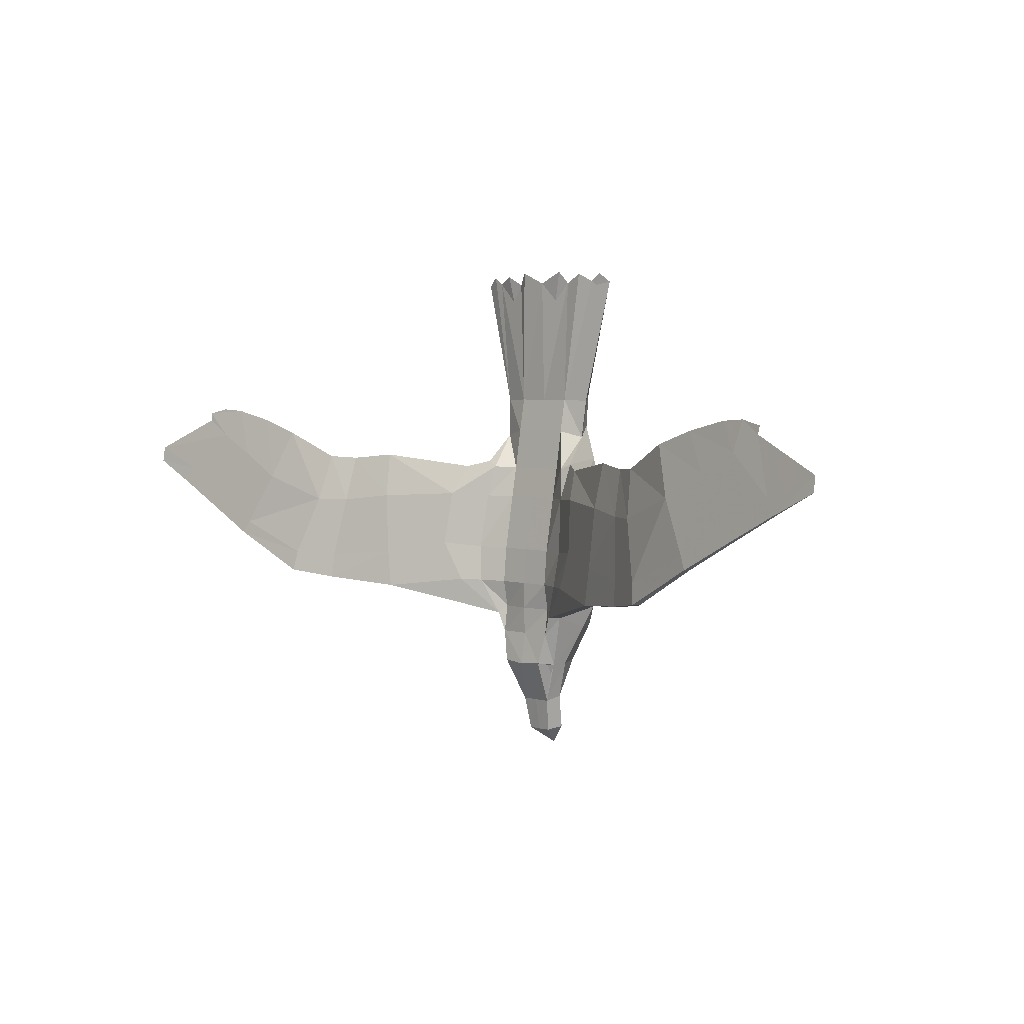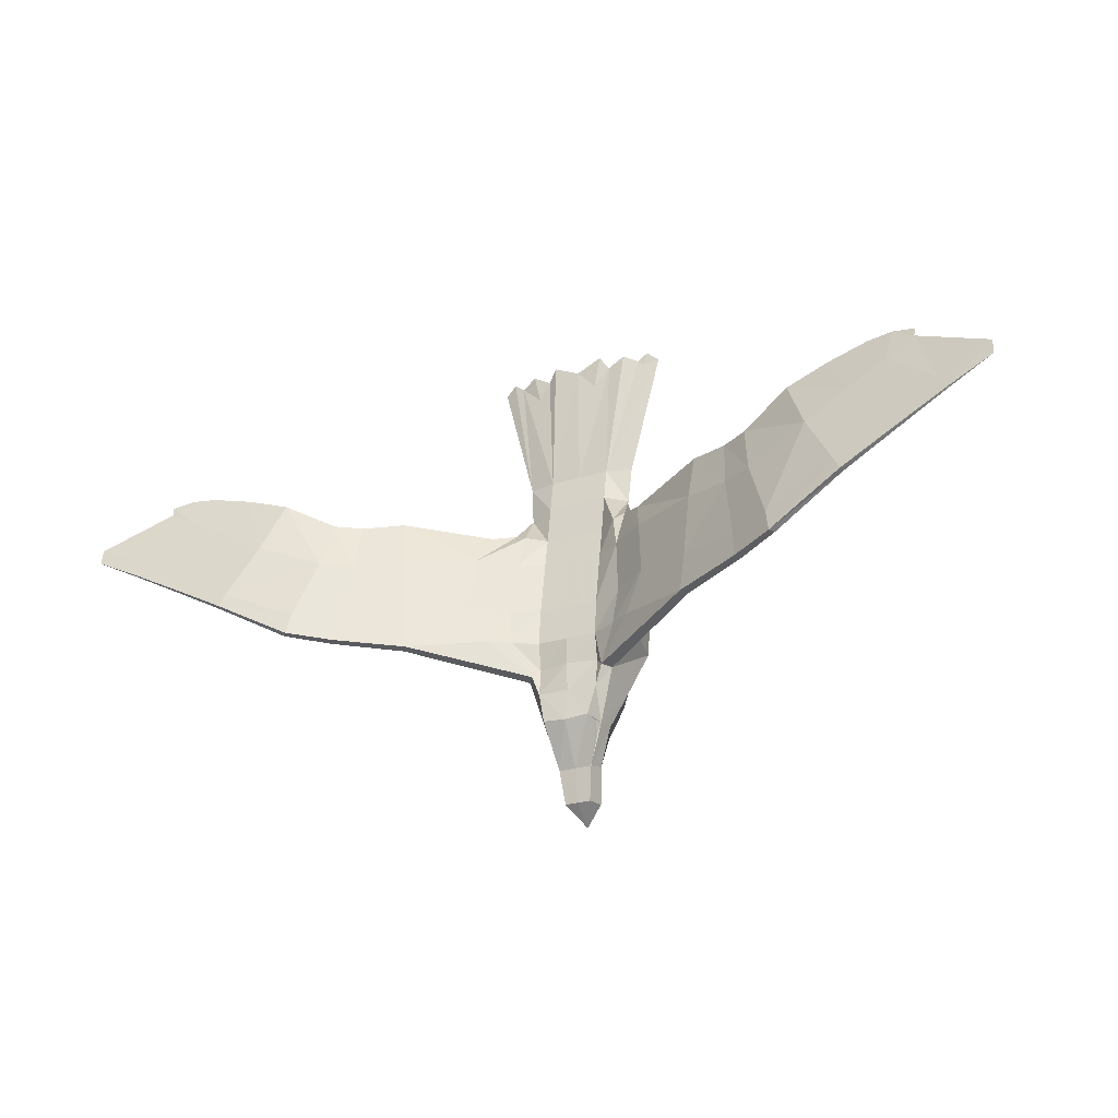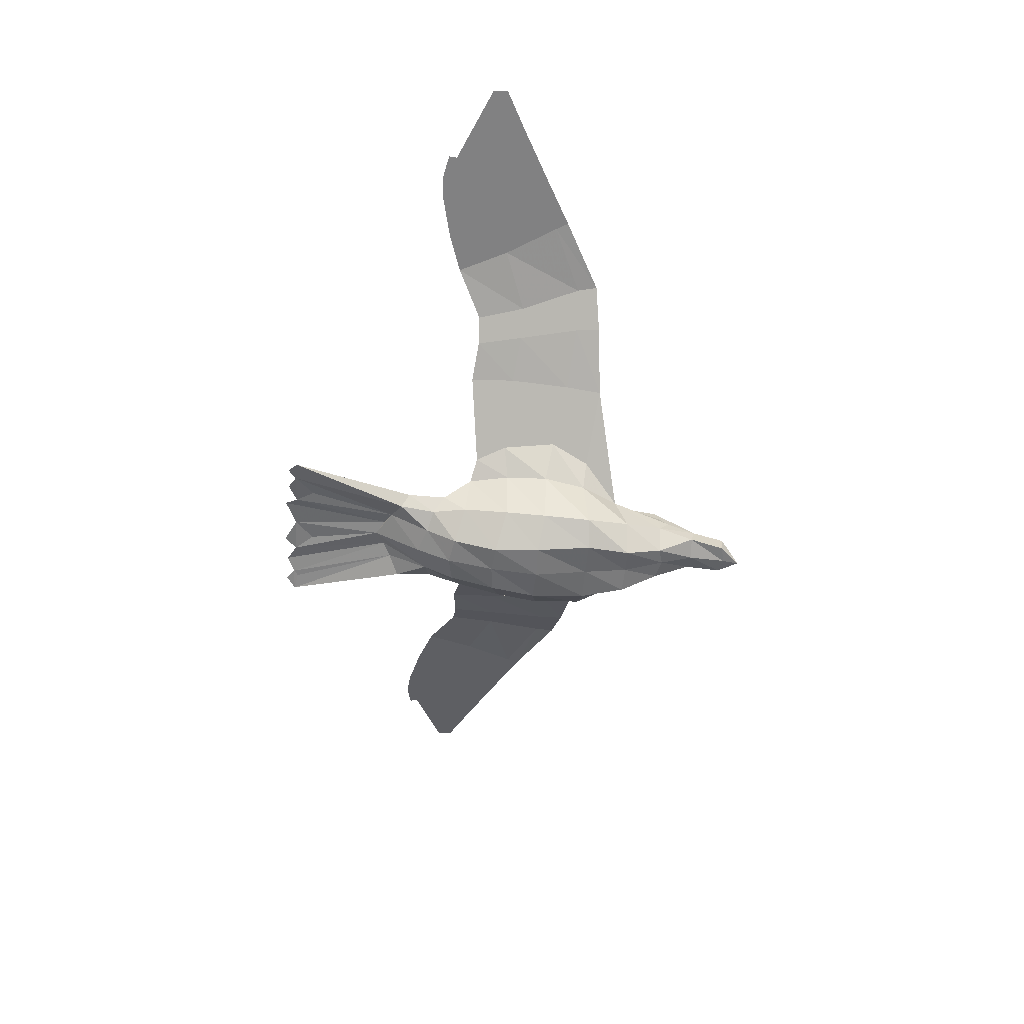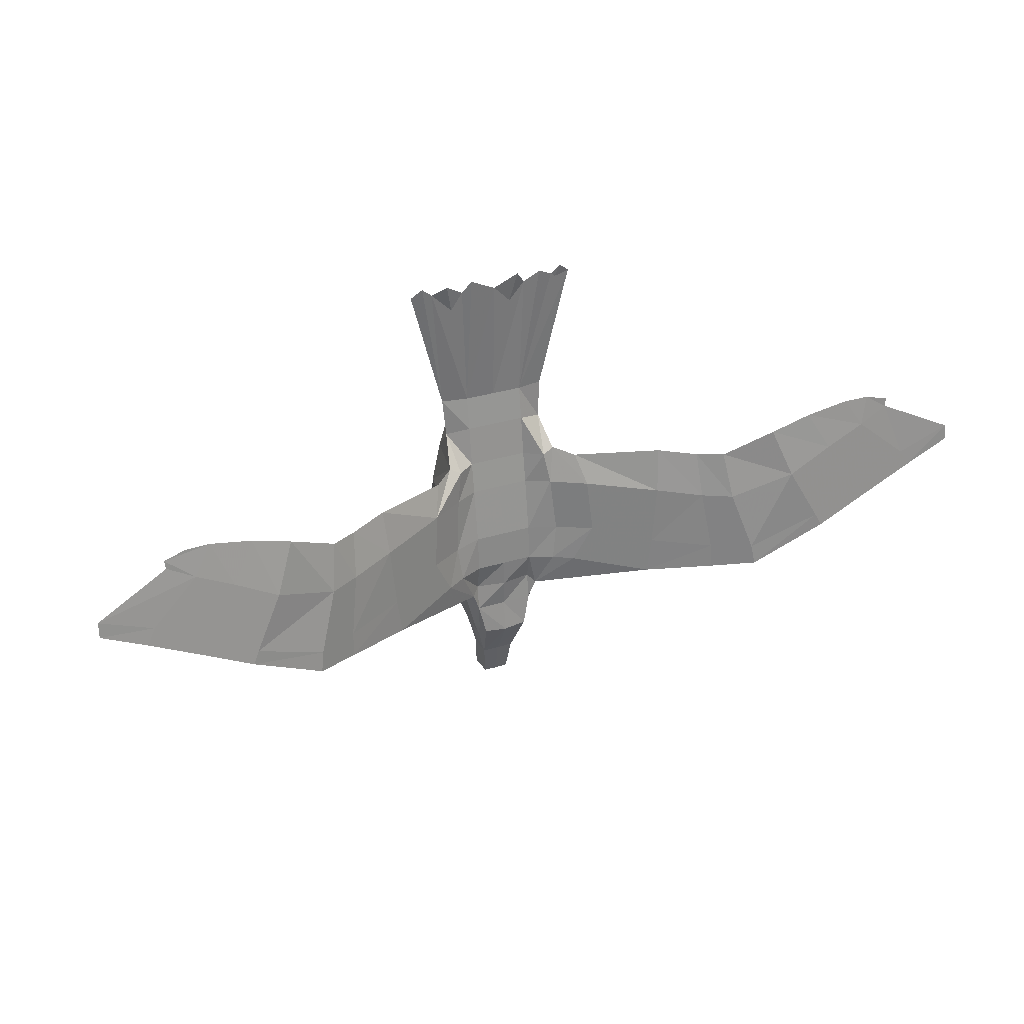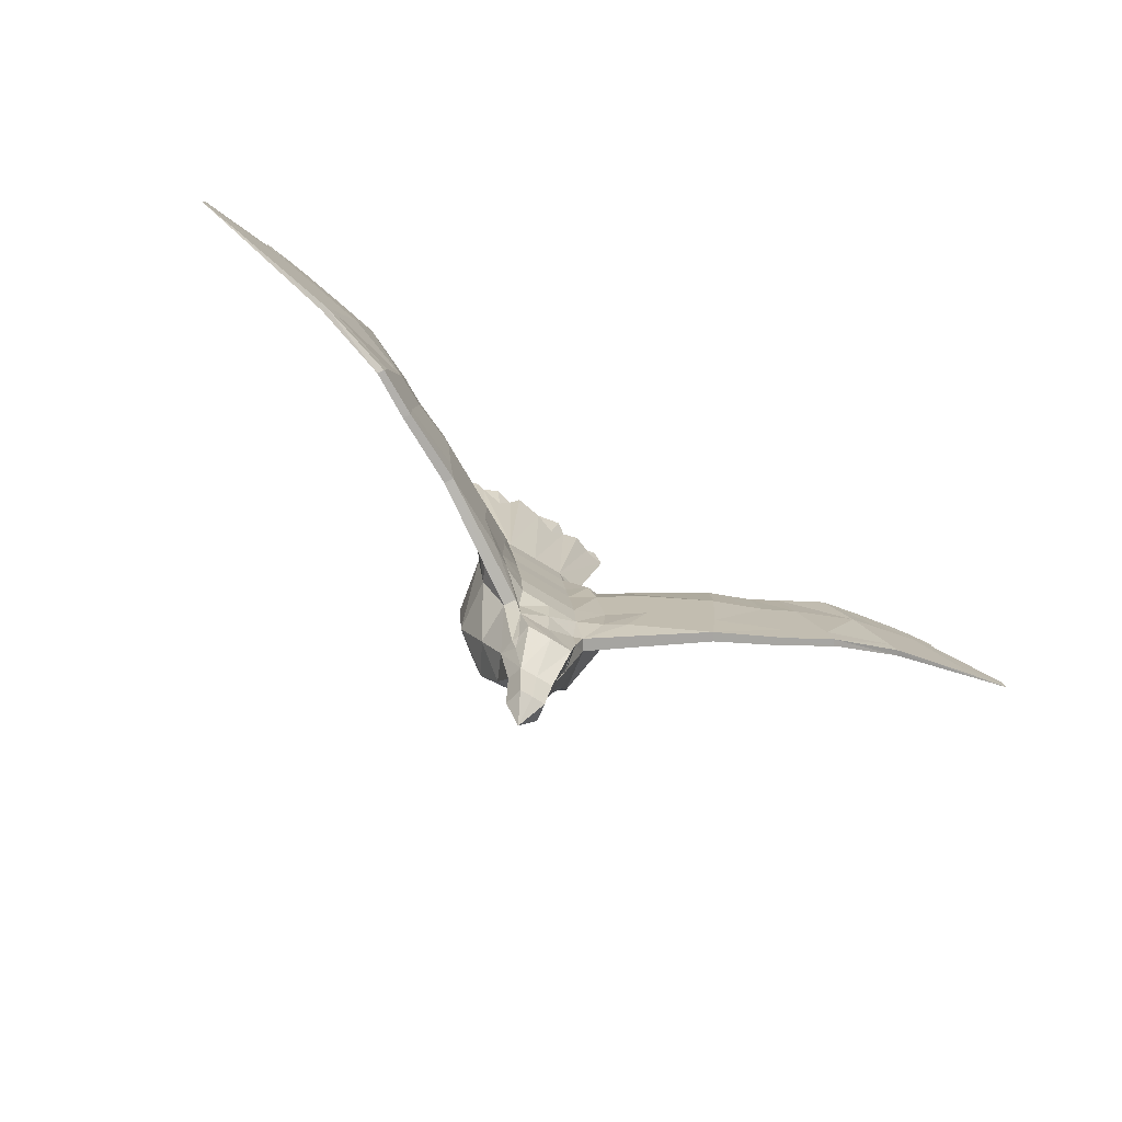
<metadata>
{"format":"obj","ext":"obj","renderer":"f3d","projection":"perspective","resolution":1024,"background":"white","views":[{"elev":3.7,"azim":43.8,"up":"+Y"},{"elev":-28.5,"azim":24.9,"up":"+Y"},{"elev":-52.7,"azim":-95.1,"up":"+Z"},{"elev":32.9,"azim":-23.2,"up":"+Y"},{"elev":-69.3,"azim":-32.0,"up":"+Y"}]}
</metadata>
<code>
v 0.7851 0.06119 0.1503
v 0.7846 0.09336 0.146
v 0.6942 0.01378 0.1442
v 0.692 0.0144 0.1481
v 0.6769 0.04673 0.1376
v 0.6749 0.0473 0.1411
v 0.637 0.1805 0.1147
v 0.6345 0.1632 0.1166
v 0.5907 0.1908 0.1071
v 0.5881 -0.04342 0.1375
v 0.5855 -0.04229 0.1447
v 0.5793 0.1285 0.1137
v 0.5772 0.1291 0.1171
v 0.5662 -0.01372 0.1306
v 0.5637 -0.01263 0.1376
v 0.5402 0.1876 0.1007
v 0.5013 0.08611 0.1088
v 0.4989 0.08707 0.1146
v 0.4831 -0.1009 0.1309
v 0.4801 -0.09924 0.1415
v 0.4703 -0.07487 0.1258
v 0.4674 -0.07329 0.136
v 0.4525 0.1671 0.09161
v 0.4122 0.03401 0.1037
v 0.4095 0.0354 0.1124
v 0.3691 0.1389 0.08408
v 0.3367 -0.1812 0.1041
v 0.3296 -0.1387 0.09773
v 0.3285 -0.1802 0.1159
v 0.3218 -0.1377 0.1087
v 0.2886 -0.01397 0.06784
v 0.2817 -0.01313 0.07706
v 0.2671 0.08611 0.05016
v 0.2517 -0.1946 0.05819
v 0.249 -0.142 0.05361
v 0.2425 -0.1935 0.07183
v 0.2403 -0.141 0.06623
v 0.2292 -0.01393 0.0352
v 0.2218 -0.013 0.04556
v 0.2148 0.08336 0.02156
v 0.1379 -0.002225 -0.008003
v 0.1372 0.09234 -0.014
v 0.1284 -0.1309 -0.005907
v 0.1295 -0.001172 0.003656
v 0.1193 -0.2088 -0.006512
v 0.1184 -0.1297 0.008549
v 0.1083 -0.2074 0.009697
v 0.01128 -0.1076 -0.07439
v 0.000284 -0.1062 -0.05817
v 0.001131 0.005522 -0.08686
v -0.008661 0.006787 -0.07275
v -0.006633 0.4817 -0.1992
v -0.0267 -0.1896 -0.09133
v -0.02546 0.06875 -0.1058
v -0.02992 0.5009 -0.1918
v -0.03829 -0.0939 -0.1459
v -0.03906 -0.188 -0.07273
v -0.04828 -0.005047 -0.1371
v -0.0547 -0.1838 -0.1491
v -0.05095 0.4846 -0.1908
v -0.06251 -0.09336 -0.2569
v -0.06843 -0.1943 -0.2544
v -0.0678 -0.004749 -0.2469
v -0.06627 0.08079 -0.1373
v -0.06956 -0.1128 -0.1042
v -0.07339 0.2204 -0.1968
v -0.07934 -0.1886 -0.09756
v -0.07871 0.003003 -0.1191
v -0.07917 0.0907 -0.231
v -0.07935 0.1398 -0.1899
v -0.08223 0.5007 -0.182
v -0.08841 0.2379 -0.2227
v -0.08995 0.06942 -0.1313
v -0.09956 -0.2893 -0.2192
v -0.1006 -0.2641 -0.1408
v -0.0968 0.163 -0.2249
v -0.1146 -0.2622 -0.1192
v -0.1191 -0.1988 -0.2935
v -0.1228 -0.08136 -0.3092
v -0.1174 0.4816 -0.1847
v -0.1281 -0.3715 -0.1898
v -0.1291 -0.3027 -0.1242
v -0.1289 -0.246 -0.1318
v -0.1287 -0.1897 -0.121
v -0.1285 -0.1139 -0.1278
v -0.132 -0.3726 -0.1559
v -0.1281 0.001561 -0.1475
v -0.1279 0.06793 -0.1596
v -0.1276 0.1518 -0.1728
v -0.1274 0.2219 -0.1851
v -0.1366 -0.2911 -0.2815
v -0.1294 0.2588 -0.2038
v -0.1345 0.01492 -0.305
v -0.1378 -0.3719 -0.1414
v -0.1408 -0.3951 -0.1562
v -0.1359 0.1094 -0.2796
v -0.1357 0.1742 -0.2464
v -0.1437 -0.3668 -0.1157
v -0.1357 0.5075 -0.1757
v -0.1509 -0.4499 -0.1961
v -0.1534 -0.3706 -0.2428
v -0.1589 -0.5221 -0.212
v -0.1578 -0.4583 -0.1619
v -0.1659 -0.5266 -0.1739
v -0.1584 0.2748 -0.1944
v -0.1925 -0.5626 -0.2223
v -0.1924 -0.5288 -0.2167
v -0.1923 -0.5267 -0.1731
v -0.1921 -0.4524 -0.2124
v -0.192 -0.4582 -0.1613
v -0.192 -0.3813 -0.2385
v -0.1917 -0.2927 -0.2752
v -0.1916 -0.3712 -0.1132
v -0.1915 -0.1978 -0.2922
v -0.1914 -0.3025 -0.124
v -0.1911 -0.2451 -0.1202
v -0.1911 -0.08346 -0.3148
v -0.1909 -0.1895 -0.1209
v -0.1907 0.02054 -0.305
v -0.1907 -0.1137 -0.1277
v -0.1903 0.001779 -0.1473
v -0.1903 0.1204 -0.2842
v -0.1901 0.06815 -0.1595
v -0.1899 0.1937 -0.2516
v -0.1899 0.152 -0.1726
v -0.1897 0.2222 -0.185
v -0.1894 0.2934 -0.1983
v -0.1887 0.4829 -0.1775
v -0.2187 -0.5264 -0.1737
v -0.2258 -0.5219 -0.2119
v -0.2262 -0.458 -0.1617
v -0.2206 0.2751 -0.1942
v -0.2304 -0.3704 -0.2426
v -0.2332 -0.4496 -0.1959
v -0.2395 -0.3665 -0.1155
v -0.2427 -0.3948 -0.156
v -0.2455 -0.3715 -0.1412
v -0.2468 -0.2907 -0.2812
v -0.2447 0.1098 -0.2794
v -0.2442 0.1746 -0.2462
v -0.2468 0.01532 -0.3047
v -0.2514 -0.3722 -0.1556
v -0.2415 0.5079 -0.1754
v -0.2536 -0.3023 -0.1239
v -0.2554 -0.371 -0.1895
v -0.2534 -0.2455 -0.1315
v -0.2532 -0.1893 -0.1207
v -0.2529 -0.1135 -0.1276
v -0.2498 0.2593 -0.2035
v -0.2526 0.002 -0.1472
v -0.2524 0.06837 -0.1593
v -0.2521 0.1522 -0.1725
v -0.2519 0.2224 -0.1848
v -0.2592 -0.08088 -0.3089
v -0.2637 -0.1983 -0.2932
v -0.2678 -0.2617 -0.1189
v -0.2601 0.4821 -0.1844
v -0.2819 -0.2634 -0.1403
v -0.2835 -0.2886 -0.2188
v -0.2831 0.1636 -0.2245
v -0.2902 0.07012 -0.1308
v -0.291 0.2386 -0.2222
v -0.3025 -0.1878 -0.09705
v -0.2951 0.5014 -0.1815
v -0.3013 0.09148 -0.2305
v -0.3006 0.1405 -0.1894
v -0.3018 0.003791 -0.1186
v -0.306 0.2212 -0.1962
v -0.3117 -0.1119 -0.1036
v -0.3141 -0.1935 -0.2539
v -0.3134 -0.003882 -0.2463
v -0.3138 0.08166 -0.1367
v -0.3194 -0.09245 -0.2563
v -0.3273 -0.1829 -0.1485
v -0.3265 0.4855 -0.1902
v -0.3324 -0.004044 -0.1364
v -0.3426 -0.1869 -0.07203
v -0.3431 -0.09283 -0.1452
v -0.3474 0.5021 -0.1911
v -0.3551 -0.1884 -0.09057
v -0.3546 0.06991 -0.1051
v -0.3716 0.008068 -0.07191
v -0.3709 0.4829 -0.1984
v -0.3813 -0.1048 -0.05729
v -0.3815 0.006873 -0.08597
v -0.3924 -0.1061 -0.07345
v -0.4897 -0.2053 0.01108
v -0.4992 -0.1275 0.009978
v -0.5008 -0.2066 -0.005076
v -0.5093 -0.1287 -0.004431
v -0.5095 0.001084 0.005136
v -0.5166 0.09465 -0.01248
v -0.518 9.2e-05 -0.006484
v -0.5941 0.08622 0.02343
v -0.6016 -0.01009 0.04747
v -0.6091 -0.01097 0.03714
v -0.621 -0.1379 0.06822
v -0.6235 -0.1904 0.07384
v -0.6298 -0.1389 0.05565
v -0.6328 -0.1915 0.06024
v -0.6463 0.08933 0.05228
v -0.6615 -0.009802 0.07925
v -0.6684 -0.01059 0.07005
v -0.7023 -0.1341 0.1111
v -0.7092 -0.1765 0.1183
v -0.7102 -0.135 0.1001
v -0.7175 -0.1775 0.1066
v -0.7477 0.1429 0.08666
v -0.7887 0.03963 0.1152
v -0.7915 0.03826 0.1064
v -0.8309 0.1716 0.09458
v -0.8473 -0.06865 0.139
v -0.8503 -0.07021 0.1288
v -0.8602 -0.09451 0.1446
v -0.8632 -0.09612 0.134
v -0.8777 0.09193 0.1178
v -0.8802 0.09099 0.112
v -0.9184 0.1928 0.1041
v -0.9431 -0.007308 0.1411
v -0.9457 -0.008384 0.1341
v -0.9557 0.1345 0.1207
v -0.9578 0.1339 0.1173
v -0.9652 -0.03682 0.1483
v -0.9678 -0.03793 0.1411
v -0.9689 0.1963 0.1107
v -1.013 0.169 0.1204
v -1.015 0.1863 0.1185
v -1.054 0.0534 0.1451
v -1.056 0.05285 0.1416
v -1.071 0.02063 0.1522
v -1.073 0.02002 0.1483
v -1.163 0.1002 0.1505
v -1.164 0.06807 0.1548
f 133 111 109
f 138 112 111
f 155 114 112
f 154 117 114
f 141 119 117
f 139 122 119
f 140 124 122
f 149 132 127
f 132 157 143
f 162 183 179
f 145 133 134
f 159 138 133
f 170 155 138
f 173 154 155
f 171 141 154
f 165 139 141
f 160 140 139
f 158 159 145
f 174 170 159
f 178 173 170
f 176 171 173
f 172 165 171
f 166 160 165
f 168 162 160
f 174 158 180
f 186 178 174
f 185 176 178
f 181 172 176
f 190 193 186
f 190 186 180
f 193 192 185
f 193 185 186
f 192 181 185
f 199 190 189
f 196 193 190
f 194 192 193
f 203 201 196
f 203 196 199
f 201 194 196
f 213 206 207
f 210 203 206
f 208 201 203
f 217 211 210
f 217 210 213
f 211 208 210
f 231 229 222
f 231 222 220
f 222 217 213
f 222 213 220
f 218 211 217
f 218 217 222
f 189 180 158
f 207 206 203
f 207 203 199
f 220 213 215
f 220 215 224
f 131 110 113
f 135 137 136
f 116 146 144
f 118 147 146
f 120 148 147
f 120 147 118
f 121 150 148
f 121 148 120
f 123 151 150
f 123 150 121
f 125 152 151
f 125 151 123
f 126 153 152
f 126 152 125
f 113 115 144
f 183 162 168
f 168 166 152
f 149 175 164
f 168 153 175
f 157 164 175
f 153 126 128
f 148 169 163
f 150 167 169
f 151 161 167
f 187 177 184
f 187 184 188
f 188 184 182
f 188 182 191
f 198 187 188
f 189 187 198
f 189 198 200
f 197 188 191
f 204 198 197
f 204 197 195
f 214 205 204
f 207 205 214
f 212 204 202
f 219 223 212
f 219 212 209
f 223 219 216
f 223 216 228
f 224 223 230
f 158 156 187
f 223 214 212
f 215 214 223
f 218 221 216
f 211 216 209
f 208 209 202
f 201 202 195
f 194 195 191
f 166 161 151
f 161 166 172
f 161 172 182
f 167 182 184
f 167 184 169
f 169 184 177
f 160 162 140
f 162 149 140
f 200 198 205
f 200 205 207
f 136 142 145
f 144 142 137
f 142 144 158
f 156 158 144
f 146 156 144
f 146 147 163
f 177 156 163
f 156 177 187
f 192 191 182
f 182 172 181
f 100 109 111
f 101 111 112
f 91 112 114
f 78 114 117
f 79 117 119
f 93 119 122
f 96 122 124
f 97 124 127
f 127 128 99
f 92 60 55
f 100 101 81
f 81 101 91
f 74 91 78
f 62 78 79
f 61 79 93
f 63 93 96
f 69 96 97
f 86 103 81
f 86 81 74
f 75 74 62
f 59 62 61
f 56 61 63
f 58 63 69
f 64 69 76
f 70 76 72
f 53 75 59
f 53 59 56
f 48 56 58
f 50 58 64
f 45 53 48
f 45 48 43
f 43 48 50
f 43 50 41
f 41 50 54
f 41 54 42
f 34 45 43
f 35 43 41
f 38 41 42
f 28 34 35
f 28 35 38
f 31 28 38
f 31 38 40
f 19 27 28
f 21 28 31
f 24 31 33
f 14 10 21
f 14 21 24
f 17 14 24
f 17 24 26
f 10 14 17
f 10 17 5
f 12 17 26
f 12 26 23
f 75 53 45
f 10 19 21
f 98 113 110
f 103 95 94
f 115 82 83
f 116 83 84
f 118 84 85
f 118 85 120
f 120 85 87
f 120 87 121
f 121 87 88
f 121 88 123
f 123 88 89
f 123 89 125
f 125 89 90
f 125 90 126
f 98 82 115
f 66 72 52
f 90 89 70
f 105 80 71
f 52 55 60
f 90 60 71
f 80 99 128
f 84 67 65
f 85 65 68
f 87 68 73
f 46 44 49
f 46 49 57
f 44 51 49
f 37 46 47
f 34 36 47
f 34 47 45
f 39 44 46
f 32 39 37
f 32 37 30
f 22 30 29
f 19 20 29
f 25 32 30
f 18 25 22
f 18 22 15
f 4 6 13
f 4 13 15
f 3 4 11
f 13 18 15
f 45 47 77
f 29 30 37
f 29 37 36
f 15 22 20
f 15 20 11
f 10 11 20
f 23 18 13
f 26 25 18
f 33 32 25
f 40 39 32
f 42 44 39
f 89 88 73
f 64 70 73
f 68 51 64
f 65 49 51
f 65 51 68
f 67 57 49
f 97 72 76
f 97 92 72
f 27 29 36
f 98 94 86
f 75 82 86
f 82 75 77
f 82 77 83
f 77 67 84
f 67 77 57
f 47 57 77
f 54 51 44
f 54 64 51
f 109 134 133
f 111 133 138
f 112 138 155
f 114 155 154
f 117 154 141
f 119 141 139
f 122 139 140
f 124 140 149
f 127 124 149
f 128 127 132
f 143 128 132
f 175 149 162
f 179 175 162
f 133 145 159
f 138 159 170
f 155 170 173
f 154 173 171
f 141 171 165
f 139 165 160
f 145 142 158
f 159 158 174
f 170 174 178
f 173 178 176
f 171 176 172
f 165 172 166
f 160 166 168
f 174 180 186
f 178 186 185
f 176 185 181
f 180 189 190
f 189 200 199
f 190 199 196
f 193 196 194
f 207 215 213
f 206 213 210
f 203 210 208
f 220 224 231
f 199 200 207
f 113 135 131
f 136 131 135
f 144 115 116
f 146 116 118
f 144 135 113
f 152 153 168
f 157 132 149
f 164 157 149
f 179 183 168
f 175 179 168
f 175 153 157
f 143 157 153
f 128 143 153
f 163 147 148
f 169 148 150
f 167 150 151
f 188 197 198
f 191 195 197
f 195 202 204
f 204 212 214
f 214 215 207
f 202 209 212
f 209 216 219
f 228 230 223
f 230 231 224
f 216 221 228
f 187 189 158
f 204 205 198
f 223 224 215
f 216 211 218
f 209 208 211
f 202 201 208
f 195 194 201
f 191 192 194
f 151 152 166
f 182 167 161
f 177 163 169
f 145 131 136
f 137 135 144
f 163 156 146
f 182 181 192
f 111 101 100
f 112 91 101
f 114 78 91
f 117 79 78
f 119 93 79
f 122 96 93
f 124 97 96
f 105 92 97
f 127 105 97
f 80 105 127
f 99 80 127
f 52 72 92
f 55 52 92
f 91 74 81
f 78 62 74
f 79 61 62
f 93 63 61
f 96 69 63
f 97 76 69
f 74 75 86
f 62 59 75
f 61 56 59
f 63 58 56
f 69 64 58
f 76 70 64
f 72 66 70
f 56 48 53
f 58 50 48
f 64 54 50
f 43 35 34
f 41 38 35
f 42 40 38
f 40 33 31
f 28 21 19
f 31 24 21
f 33 26 24
f 5 2 3
f 5 3 10
f 12 8 5
f 12 5 17
f 23 16 9
f 23 9 12
f 28 27 34
f 110 103 98
f 94 98 103
f 83 116 115
f 84 118 116
f 115 113 98
f 70 66 90
f 60 92 105
f 71 60 105
f 90 66 52
f 60 90 52
f 71 80 90
f 126 90 80
f 128 126 80
f 65 85 84
f 68 87 85
f 73 88 87
f 57 47 46
f 47 36 37
f 46 37 39
f 29 20 22
f 29 27 19
f 30 22 25
f 15 11 4
f 11 10 3
f 77 75 45
f 20 19 10
f 13 16 23
f 18 23 26
f 25 26 33
f 32 33 40
f 39 40 42
f 73 70 89
f 64 73 68
f 49 65 67
f 36 34 27
f 86 95 103
f 86 82 98
f 84 83 77
f 44 42 54
f 232 226 218
f 232 218 222
f 226 227 225
f 229 231 233
f 229 233 232
f 233 231 230
f 233 230 228
f 232 228 221
f 227 226 221
f 2 1 3
f 4 3 1
f 2 6 4
f 8 13 6
f 9 16 13
f 222 229 232
f 225 218 226
f 228 232 233
f 221 226 232
f 218 225 227
f 221 218 227
f 8 2 5
f 7 8 12
f 9 7 12
f 4 1 2
f 6 2 8
f 8 7 9
f 13 8 9
f 137 142 136
f 95 86 94
f 134 109 107
f 131 134 130
f 131 130 129
f 130 107 106
f 130 106 129
f 108 129 106
f 129 108 110
f 145 134 131
f 102 107 109
f 104 102 100
f 104 100 103
f 106 107 102
f 104 106 102
f 106 104 108
f 103 110 108
f 103 100 81
f 107 130 134
f 110 131 129
f 109 100 102
f 108 104 103

</code>
